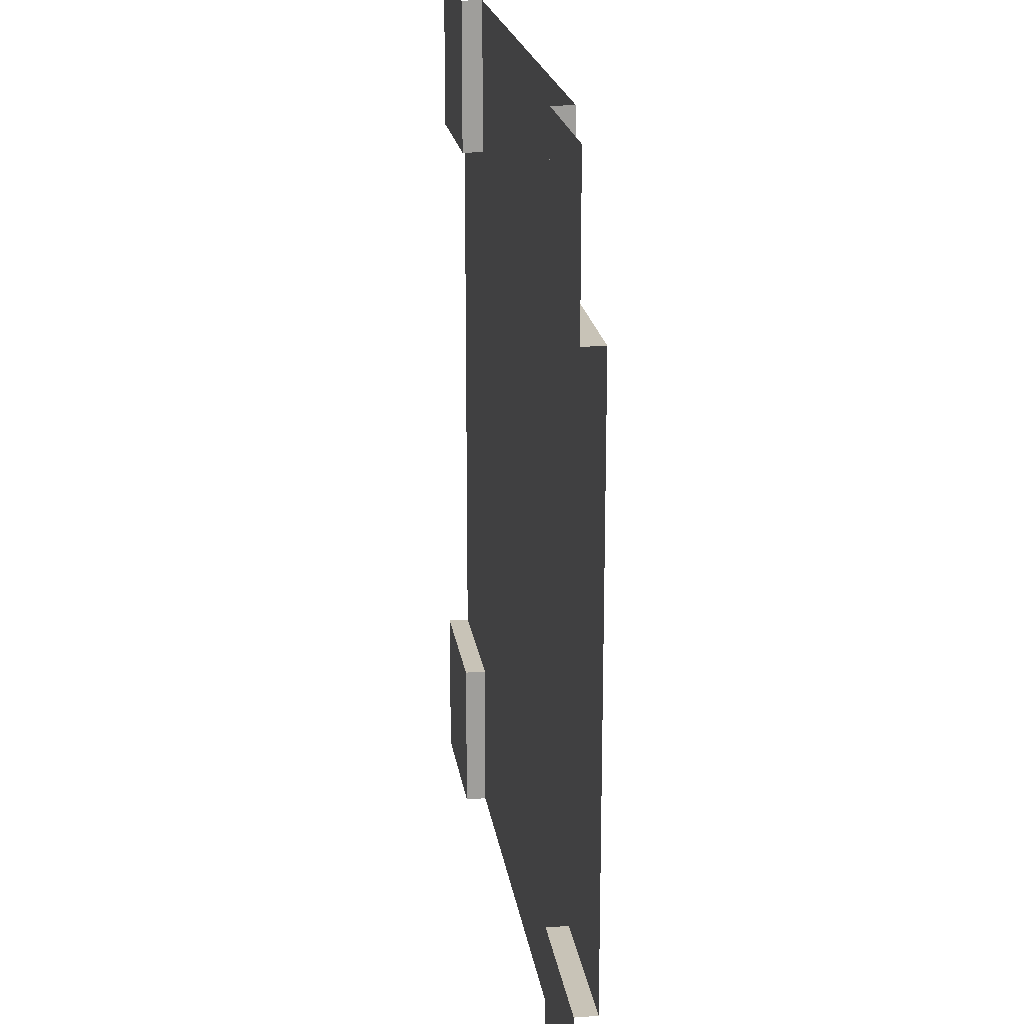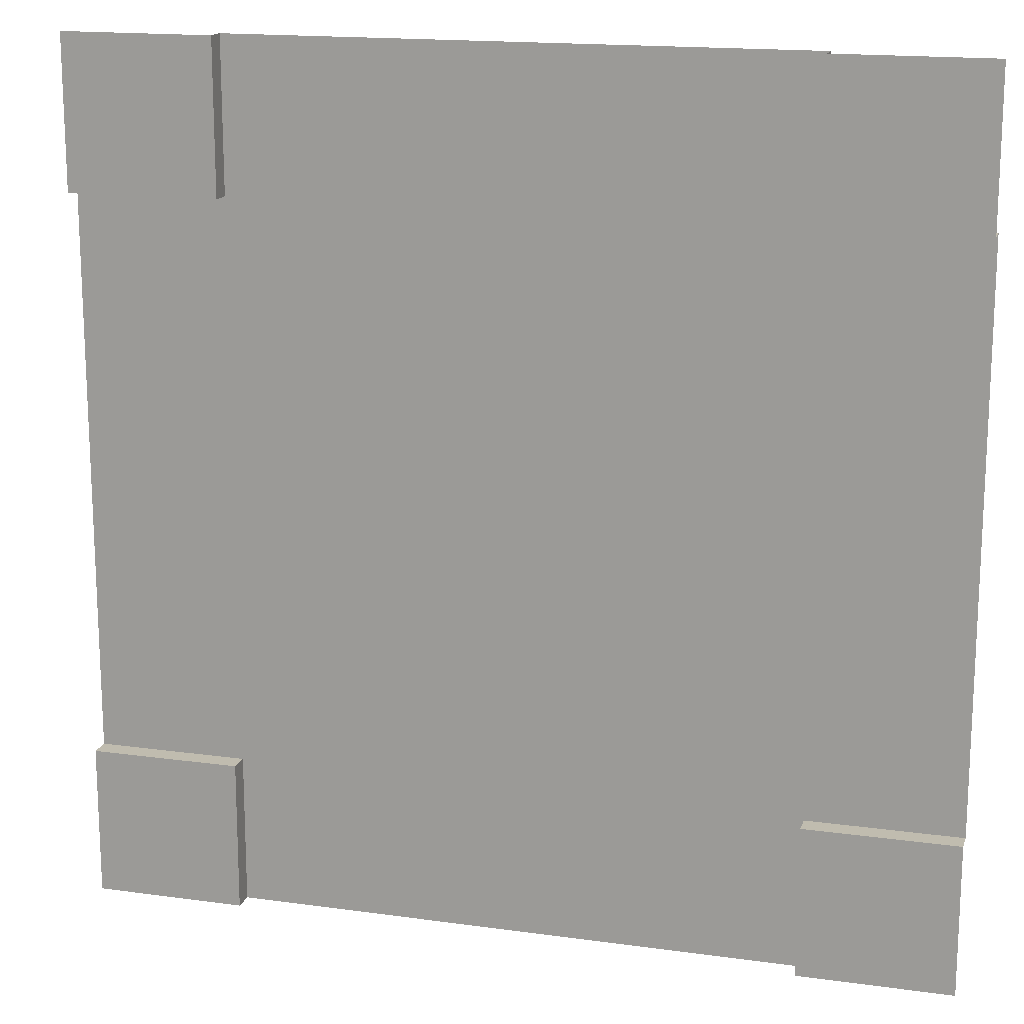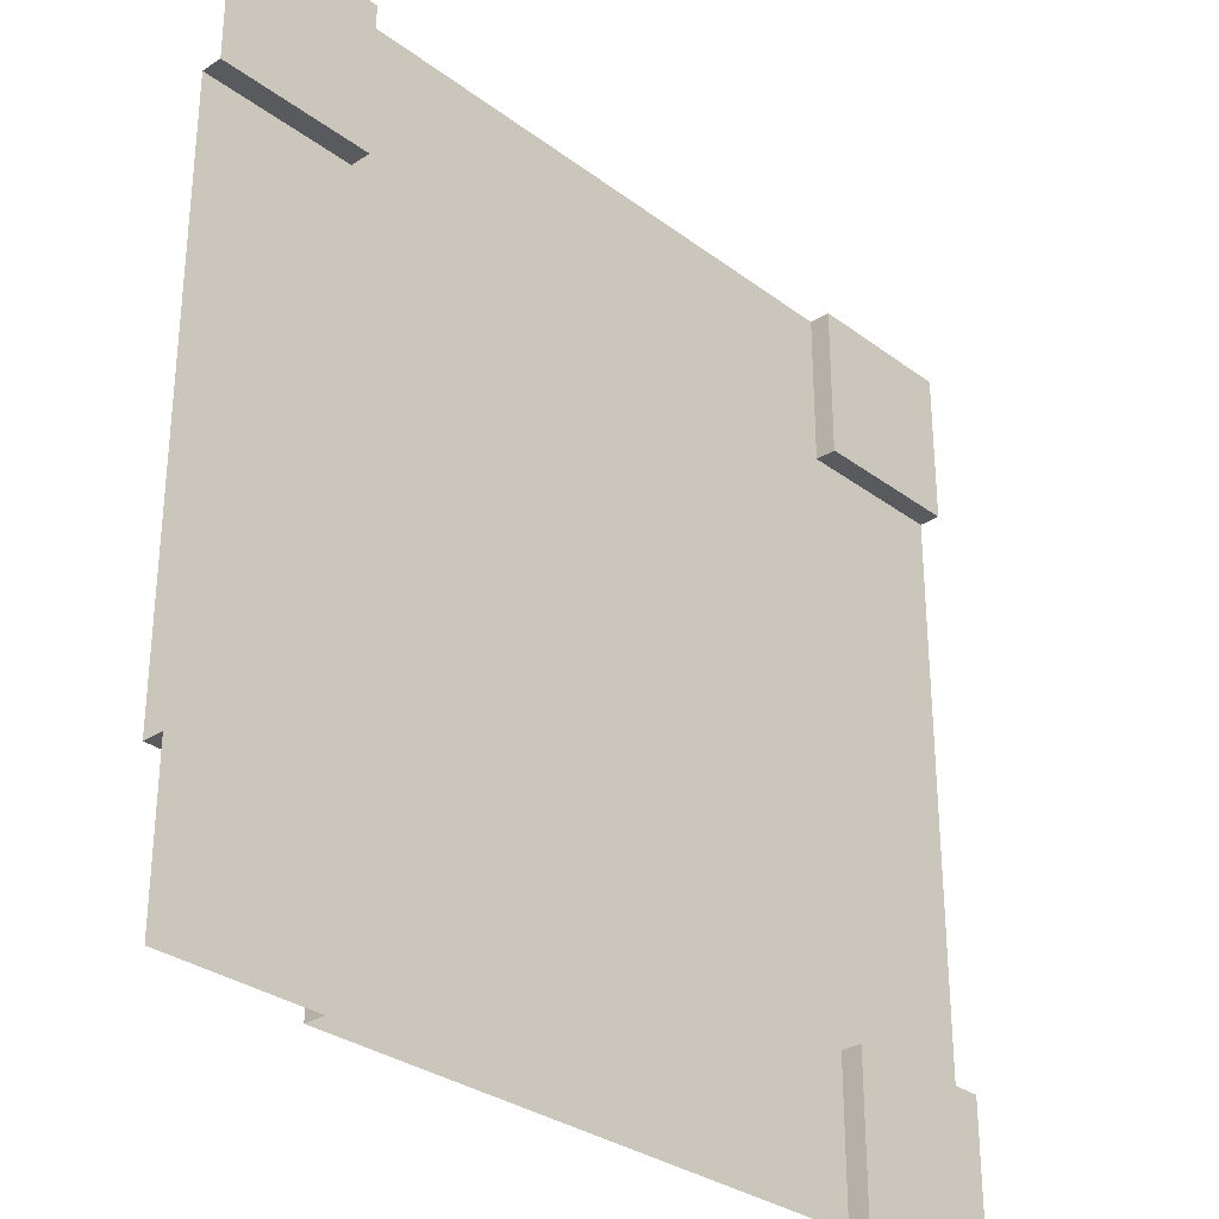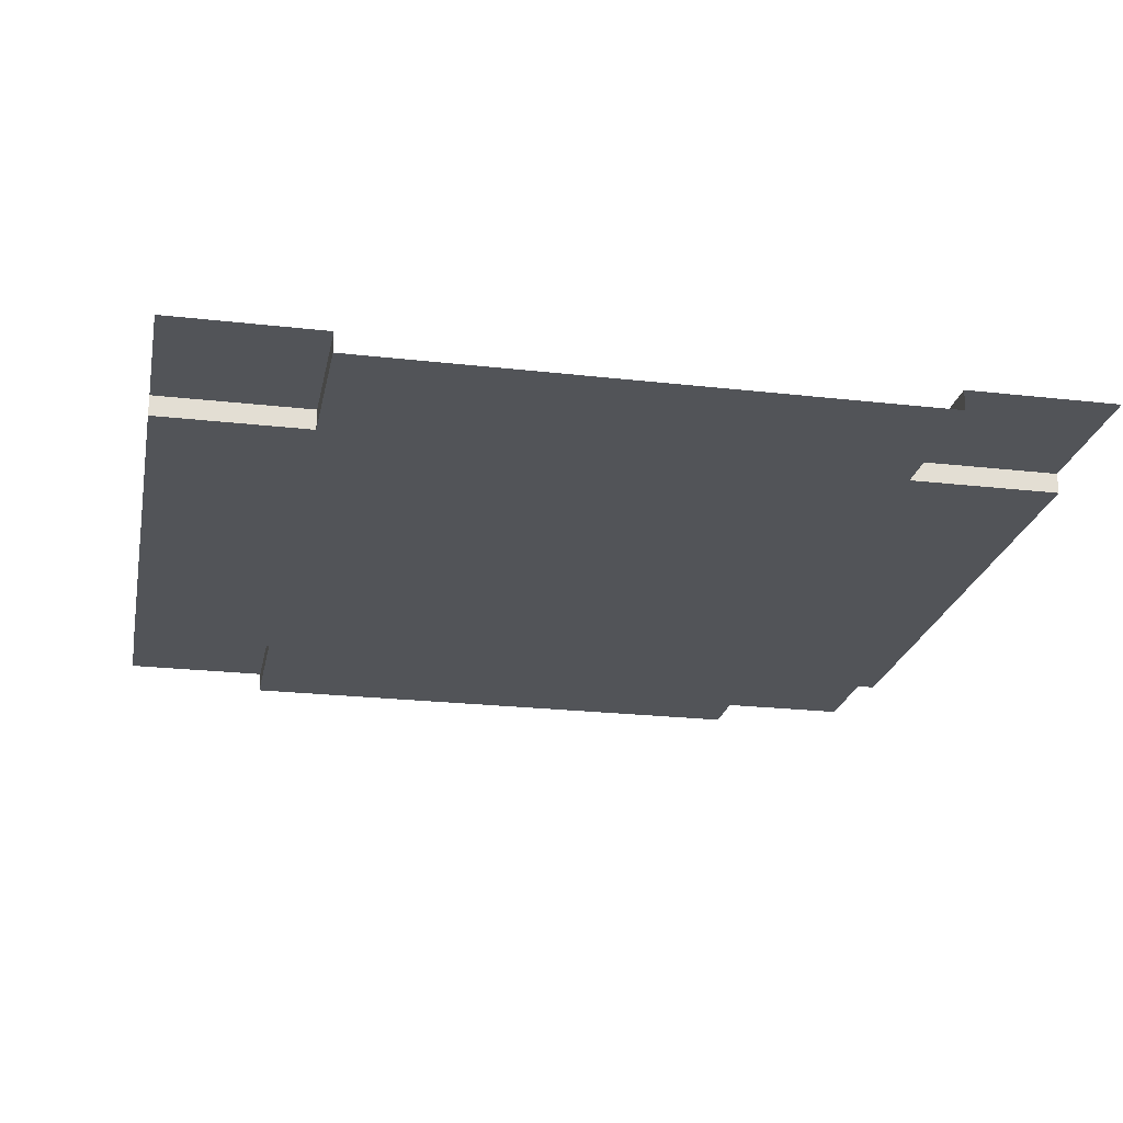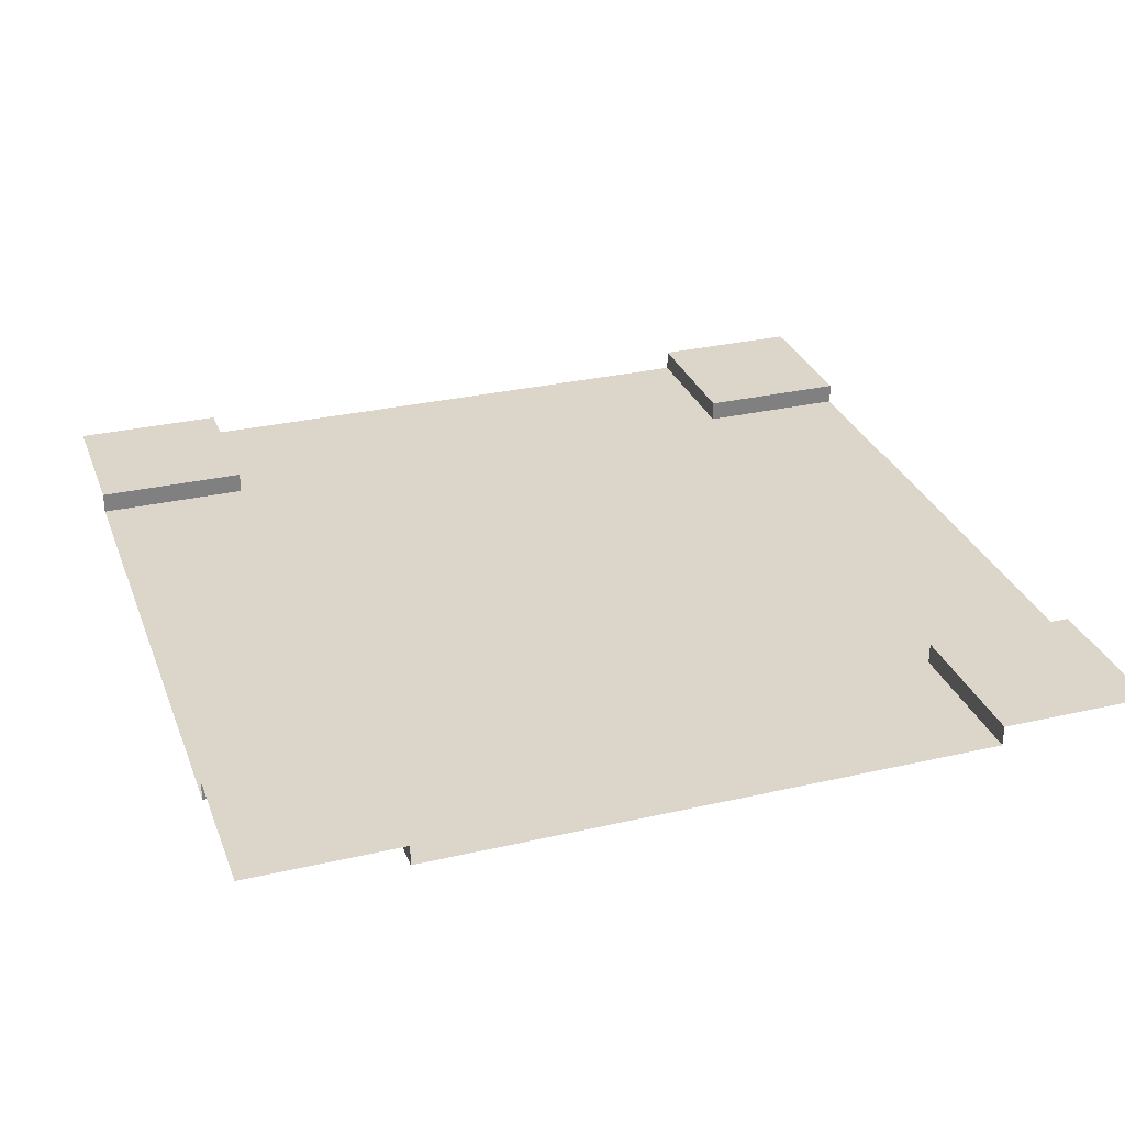
<metadata>
{"format":"obj","ext":"obj","renderer":"f3d","projection":"perspective","resolution":1024,"background":"white","views":[{"elev":19.6,"azim":-98.0,"up":"+Z"},{"elev":16.3,"azim":-164.1,"up":"+Z"},{"elev":-30.6,"azim":133.0,"up":"+Z"},{"elev":-22.9,"azim":168.9,"up":"+Y"},{"elev":29.9,"azim":-108.6,"up":"+Y"}]}
</metadata>
<code>
o Cube.001_Cube
v 3.26 0.384 4.991
v 3.26 0.384 4.991
v 0.3327 0.1479 3.454
v 0.3327 0.1479 3.454
v 3.26 0.384 4.991
v 3.26 0.1479 3.251
v 3.26 0.1479 3.251
v 3.26 0.1479 3.251
v 3.26 0.1479 3.251
v 0.3327 0.1479 3.454
v 5 0.1479 -3.269
v 5 0.1479 3.251
v 3.26 0.1479 3.251
v 3.26 0.1479 3.251
v -5 0.1479 3.251
v -5 0.1479 -3.269
v 3.26 0.1479 3.251
v 1.087 0.1479 3.251
v -3.26 0.1479 -5.009
v 3.26 0.1479 -5.009
v 1.087 0.1479 3.251
v 1.087 0.1479 3.251
v 3.26 0.1479 4.991
v -3.26 0.1479 4.991
v 3.26 0.1479 3.251
v -3.26 0.1479 3.251
v 3.26 0.1479 -3.269
v -3.26 0.1479 -3.269
v 3.26 0.384 -5.009
v 5 0.384 -5.009
v 5 0.384 3.251
v 5 0.384 4.991
v -3.26 0.384 4.991
v -5 0.384 4.991
v -5 0.384 -3.269
v -5 0.384 -5.009
v 5 0.384 -3.269
v -5 0.384 3.251
v -3.26 0.384 3.251
v -3.26 0.384 -3.269
v -3.26 0.384 -5.009
v 3.26 0.384 4.991
v 3.26 0.384 3.251
v 3.26 0.384 -3.269
v 1.087 0.1479 3.251
v 1.087 0.1479 3.251
v 4.359 0.1479 -0.3323
v 4.359 0.1479 0.3137
v 1.087 0.1479 3.251
v 1.087 0.1479 3.251
v -4.332 0.1479 0.2855
v -4.332 0.1479 -0.3041
v 3.468 0.1479 -0.3323
v 3.468 0.1479 0.3137
v -3.493 0.1479 -0.3041
v -3.493 0.1479 0.2855
v 3.26 0.1479 4.991
v 3.26 0.1479 4.991
v -1.087 0.1479 -5.009
v 1.087 0.1479 -5.009
v -0.3327 0.1479 4.319
v -0.3327 0.1479 4.319
v 0.3327 0.1479 4.319
v -0.3327 0.1479 4.319
v 0.3327 0.1479 3.454
v -0.3327 0.1479 3.454
v 1.087 0.1479 -3.269
v -1.087 0.1479 -3.269
v 2.291 0.1479 0.3137
v -0.3327 0.1479 2.207
v 2.291 0.1479 -0.3323
v -1.087 0.1479 -1.096
v 5 0.1479 -1.096
v 5 0.1479 1.077
v 3.26 0.1479 1.077
v 3.26 0.1479 -1.096
v 0.3327 0.1479 2.207
v 1.087 0.1479 -1.096
v -0.3327 0.1479 4.319
v -0.3327 0.1479 4.319
v -0.3327 0.1479 4.319
v 0.3327 0.1479 3.454
v 0.3288 0.1479 -4.393
v -0.3288 0.1479 -3.511
v -0.3017 0.1479 0.2923
v -0.3288 0.1479 -2.249
v -0.3288 0.1479 -4.393
v 0.3288 0.1479 -3.511
v 0.9632 0.1479 0.2923
v 0.3288 0.1479 -2.249
v -1.087 0.1479 -5.009
v 1.087 0.1479 -5.009
v 0.9632 0.1479 -0.311
v -0.3017 0.1479 -0.311
v 1.087 0.1479 -3.269
v -1.087 0.1479 -3.269
v 1.087 0.1479 1.077
v -1.087 0.1479 1.077
v 1.087 0.1479 -1.096
v -1.087 0.1479 -1.096
v 0.3234 0.1479 -0.311
v 0.3234 0.1479 0.2923
v -0.3017 0.1479 -0.9653
v 0.3234 0.1479 -0.9653
v -5 0.1479 1.077
v -5 0.1479 -1.096
v -3.26 0.1479 1.077
v -2.321 0.1479 0.2855
v -3.26 0.1479 -1.096
v -2.321 0.1479 -0.3041
v -0.9186 0.1479 0.2923
v -0.9186 0.1479 -0.311
v -0.3017 0.1479 0.9287
v 0.3234 0.1479 0.9287
v 1.087 0.1479 4.991
v -1.087 0.1479 4.991
v 1.087 0.1479 3.251
v 1.087 0.1479 1.077
v -1.087 0.1479 1.077
v -1.087 0.1479 3.251
v -3.26 0.384 -5.009
v -3.26 0.384 -5.009
v -5 0.384 -3.269
v -5 0.384 -3.269
v -5 0.384 -3.269
v -1.087 0.1479 -5.009
v -3.26 0.1479 -3.269
v -3.26 0.1479 -3.269
v -3.26 0.1479 -3.269
v -3.26 0.1479 -3.269
v -3.26 0.1479 -3.269
v -3.26 0.1479 -3.269
v -3.26 0.1479 4.991
v -3.26 0.1479 4.991
v -3.26 0.384 3.251
v -3.26 0.384 3.251
v -3.26 0.384 3.251
v -3.26 0.384 3.251
v -0.9186 0.1479 0.2923
v -0.9186 0.1479 0.2923
v -0.9186 0.1479 0.2923
v -0.9186 0.1479 0.2923
v -0.9186 0.1479 0.2923
v -0.9186 0.1479 0.2923
v -1.087 0.1479 1.077
v -1.087 0.1479 1.077
v -1.087 0.1479 1.077
v -1.087 0.1479 1.077
v -0.3017 0.1479 -0.311
v -0.3017 0.1479 -0.311
v -0.3017 0.1479 -0.311
v -0.3017 0.1479 -0.311
v -0.3017 0.1479 -0.311
v -0.3017 0.1479 -0.311
v -3.26 0.1479 -1.096
v -3.26 0.1479 -1.096
v -3.26 0.1479 -1.096
v -3.26 0.1479 -1.096
v -3.26 0.1479 -1.096
v -3.26 0.1479 -1.096
v -3.26 0.1479 -1.096
v -4.332 0.1479 -0.3041
v -4.332 0.1479 -0.3041
v -4.332 0.1479 -0.3041
v -4.332 0.1479 -0.3041
v -3.26 0.1479 1.077
v -3.26 0.1479 1.077
v -3.26 0.1479 1.077
v -3.26 0.1479 1.077
v -3.26 0.1479 1.077
v -4.332 0.1479 0.2855
v -4.332 0.1479 0.2855
v -4.332 0.1479 0.2855
v -4.332 0.1479 0.2855
v -1.087 0.1479 -1.096
v -1.087 0.1479 -1.096
v -1.087 0.1479 -1.096
v -1.087 0.1479 -1.096
v -2.321 0.1479 0.2855
v -2.321 0.1479 0.2855
v -2.321 0.1479 0.2855
v -2.321 0.1479 0.2855
v -2.321 0.1479 -0.3041
v -2.321 0.1479 -0.3041
v -2.321 0.1479 -0.3041
v -2.321 0.1479 -0.3041
v -5 0.1479 -1.096
v -5 0.1479 -1.096
v -5 0.1479 -1.096
v -1.087 0.1479 -3.269
v -1.087 0.1479 -3.269
v 5 0.1479 1.077
v 5 0.1479 1.077
v 5 0.1479 1.077
v 5 0.1479 3.251
v -5 0.1479 -3.269
v -5 0.1479 -3.269
v -3.493 0.1479 0.2855
v -3.493 0.1479 0.2855
v -3.493 0.1479 0.2855
v -3.493 0.1479 0.2855
v -3.493 0.1479 0.2855
v -5 0.1479 1.077
v -5 0.1479 1.077
v -5 0.1479 1.077
v -3.26 0.1479 3.251
v -3.26 0.1479 3.251
v -3.26 0.1479 3.251
v -3.26 0.1479 3.251
v -3.26 0.1479 3.251
v -3.26 0.1479 3.251
v -3.26 0.1479 3.251
v -3.26 0.1479 3.251
v -5 0.384 3.251
v -5 0.384 3.251
v -5 0.1479 3.251
v 1.087 0.1479 -1.096
v 1.087 0.1479 -1.096
v 1.087 0.1479 -1.096
v 1.087 0.1479 -1.096
v 1.087 0.1479 -1.096
v 1.087 0.1479 -1.096
v 1.087 0.1479 -1.096
v -0.3017 0.1479 -0.9653
v -0.3017 0.1479 -0.9653
v -0.3017 0.1479 -0.9653
v -0.3017 0.1479 -0.9653
v 5 0.1479 -3.269
v 5 0.1479 -3.269
v 5 0.1479 -3.269
v 3.26 0.1479 -1.096
v 3.26 0.1479 -1.096
v 3.26 0.1479 -1.096
v 3.26 0.1479 -1.096
v 3.26 0.1479 -1.096
v 3.26 0.1479 -1.096
v 0.3234 0.1479 0.2923
v 0.3234 0.1479 0.2923
v 0.3234 0.1479 0.2923
v 0.3234 0.1479 0.2923
v 0.3234 0.1479 0.2923
v 0.3234 0.1479 0.2923
v 0.3234 0.1479 -0.311
v 0.3234 0.1479 -0.311
v 0.3234 0.1479 -0.311
v 0.3234 0.1479 -0.311
v 0.3234 0.1479 -0.311
v 0.9632 0.1479 0.2923
v 0.9632 0.1479 0.2923
v 0.9632 0.1479 0.2923
v 0.9632 0.1479 0.2923
v 0.9632 0.1479 -0.311
v 0.9632 0.1479 -0.311
v 0.9632 0.1479 -0.311
v 0.3234 0.1479 -0.9653
v 0.3234 0.1479 -0.9653
v 0.3234 0.1479 -0.9653
v 3.26 0.1479 -5.009
v 3.26 0.1479 -5.009
v -1.087 0.1479 -3.269
v -1.087 0.1479 -3.269
v -1.087 0.1479 -3.269
v -0.3288 0.1479 -2.249
v -0.3288 0.1479 -2.249
v -0.3288 0.1479 -2.249
v -0.3288 0.1479 -2.249
v -0.3288 0.1479 -2.249
v 1.087 0.1479 -3.269
v 1.087 0.1479 -3.269
v 1.087 0.1479 -3.269
v 0.3288 0.1479 -2.249
v 0.3288 0.1479 -2.249
v 0.3288 0.1479 -2.249
v -0.3288 0.1479 -4.393
v -0.3288 0.1479 -4.393
v -0.3288 0.1479 -4.393
v -1.087 0.1479 4.991
v -1.087 0.1479 4.991
v -1.087 0.1479 4.991
v -1.087 0.1479 3.251
v -1.087 0.1479 3.251
v -1.087 0.1479 3.251
v -1.087 0.1479 3.251
v -1.087 0.1479 3.251
v 3.26 0.1479 -3.269
v 3.26 0.1479 -3.269
v 3.26 0.1479 -3.269
v 3.26 0.1479 -3.269
v 3.26 0.1479 -3.269
v 3.26 0.1479 -3.269
v 3.26 0.1479 1.077
v 3.26 0.1479 1.077
v 3.26 0.1479 1.077
v 3.26 0.1479 1.077
v 3.26 0.1479 1.077
v 3.26 0.1479 1.077
v 0.3288 0.1479 -4.393
v 0.3288 0.1479 -4.393
v 0.3288 0.1479 -4.393
v 0.3288 0.1479 -4.393
v 0.3288 0.1479 -4.393
v 3.26 0.384 -5.009
v 3.26 0.384 -5.009
v -3.26 0.1479 -5.009
v -3.26 0.1479 -5.009
v -1.087 0.1479 -5.009
v -1.087 0.1479 -5.009
v 0.3288 0.1479 -3.511
v 0.3288 0.1479 -3.511
v 0.3288 0.1479 -3.511
v 0.3288 0.1479 -3.511
v -0.3288 0.1479 -3.511
v -0.3288 0.1479 -3.511
v -0.3288 0.1479 -3.511
v -0.3288 0.1479 -3.511
v 5 0.384 -5.009
v 5 0.384 3.251
v 5 0.384 3.251
v 5 0.384 3.251
v -3.26 0.384 4.991
v -5 0.384 4.991
v 5 0.384 -3.269
v -3.26 0.384 -3.269
v -3.26 0.384 -3.269
v -3.26 0.384 -3.269
v 3.26 0.384 3.251
v 3.26 0.384 3.251
v 3.26 0.384 -3.269
v 3.26 0.384 -3.269
v 3.26 0.384 -3.269
v 3.26 0.384 -3.269
v 2.291 0.1479 -0.3323
v 2.291 0.1479 -0.3323
v 2.291 0.1479 -0.3323
v 2.291 0.1479 -0.3323
v 1.087 0.1479 1.077
v 1.087 0.1479 1.077
v 1.087 0.1479 1.077
v 1.087 0.1479 1.077
v 1.087 0.1479 1.077
v 1.087 0.1479 1.077
v 1.087 0.1479 1.077
v 1.087 0.1479 1.077
v 1.087 0.1479 1.077
v 1.087 0.1479 1.077
v 1.087 0.1479 1.077
v 2.291 0.1479 0.3137
v 2.291 0.1479 0.3137
v 2.291 0.1479 0.3137
v 2.291 0.1479 0.3137
v 5 0.1479 -1.096
v 5 0.1479 -1.096
v 5 0.1479 -1.096
v 4.359 0.1479 -0.3323
v 4.359 0.1479 -0.3323
v 4.359 0.1479 -0.3323
v 4.359 0.1479 -0.3323
v 4.359 0.1479 0.3137
v 4.359 0.1479 0.3137
v 4.359 0.1479 0.3137
v 4.359 0.1479 0.3137
v 3.468 0.1479 -0.3323
v 3.468 0.1479 -0.3323
v 3.468 0.1479 -0.3323
v 3.468 0.1479 -0.3323
v 3.468 0.1479 0.3137
v 3.468 0.1479 0.3137
v 3.468 0.1479 0.3137
v 3.468 0.1479 0.3137
v -3.493 0.1479 -0.3041
v -3.493 0.1479 -0.3041
v -3.493 0.1479 -0.3041
v -1.087 0.1479 1.077
v -1.087 0.1479 1.077
v -1.087 0.1479 1.077
v -1.087 0.1479 1.077
v -1.087 0.1479 1.077
v -1.087 0.1479 1.077
v -1.087 0.1479 1.077
v -1.087 0.1479 1.077
v 1.087 0.1479 -1.096
v 1.087 0.1479 -1.096
v 1.087 0.1479 -1.096
v 1.087 0.1479 -3.269
v 1.087 0.1479 -3.269
v 0.3327 0.1479 2.207
v 0.3327 0.1479 2.207
v 0.3327 0.1479 2.207
v 0.3327 0.1479 2.207
v -0.3327 0.1479 3.454
v -0.3327 0.1479 3.454
v -0.3327 0.1479 3.454
v -0.3327 0.1479 3.454
v 1.087 0.1479 4.991
v 1.087 0.1479 4.991
v 1.087 0.1479 4.991
v 1.087 0.1479 -5.009
v -1.087 0.1479 -1.096
v -1.087 0.1479 -1.096
v -1.087 0.1479 -1.096
v -1.087 0.1479 -1.096
v -1.087 0.1479 -1.096
v -1.087 0.1479 -1.096
v -1.087 0.1479 -1.096
v 1.087 0.1479 1.077
v 1.087 0.1479 1.077
v -0.3017 0.1479 0.2923
v -0.3017 0.1479 0.2923
v -0.3017 0.1479 0.2923
v -0.3017 0.1479 0.2923
v -0.3017 0.1479 0.2923
v -0.9186 0.1479 -0.311
v -0.9186 0.1479 -0.311
v 0.3234 0.1479 0.9287
v 0.3234 0.1479 0.9287
v 0.3234 0.1479 0.9287
v -0.3017 0.1479 0.9287
v -0.3017 0.1479 0.9287
v -0.3017 0.1479 0.9287
v 0.3327 0.1479 4.319
v 0.3327 0.1479 4.319
v 0.3327 0.1479 4.319
v -0.3327 0.1479 2.207
v -0.3327 0.1479 2.207
v -0.3327 0.1479 2.207
v -0.3327 0.1479 2.207
f 311 314 264
f 297 274 313
f 248 252 244
f 338 334 382
f 333 236 78
f 295 349 339
f 235 357 73
f 231 228 285
f 360 294 74
f 232 351 230
f 156 175 68
f 352 359 193
f 383 289 67
f 385 258 60
f 132 191 59
f 391 386 423
f 49 292 336
f 348 363 332
f 366 355 362
f 124 323 122
f 321 320 136
f 5 32 317
f 328 322 30
f 14 194 291
f 319 12 17
f 198 184 370
f 302 259 286
f 207 373 166
f 325 305 41
f 44 290 11
f 324 129 19
f 206 280 375
f 199 179 183
f 6 195 192
f 367 358 354
f 331 229 37
f 29 287 330
f 31 13 327
f 329 316 303
f 347 368 53
f 50 9 296
f 390 10 387
f 2 318 326
f 34 135 215
f 123 121 36
f 128 126 304
f 384 288 20
f 381 233 27
f 353 356 48
f 361 369 293
f 234 364 47
f 75 54 350
f 335 365 76
f 346 69 71
f 155 190 127
f 250 245 238
f 298 312 308
f 309 263 271
f 83 91 275
f 267 220 272
f 301 268 92
f 87 262 315
f 90 95 88
f 86 261 399
f 257 253 221
f 251 99 93
f 243 227 149
f 237 150 407
f 103 223 100
f 151 225 400
f 209 216 214
f 131 40 35
f 26 167 205
f 162 171 200
f 196 187 157
f 174 164 189
f 182 201 168
f 185 177 161
f 108 376 176
f 51 105 107
f 52 55 109
f 94 140 409
f 152 401 413
f 412 404 139
f 141 403 178
f 146 111 379
f 39 33 134
f 42 43 25
f 46 394 57
f 81 420 4
f 213 133 277
f 85 416 242
f 145 418 408
f 113 118 114
f 415 340 239
f 406 102 341
f 79 278 395
f 70 388 342
f 77 3 45
f 426 119 120
f 63 115 117
f 64 66 284
f 299 397 306
f 265 398 217
f 300 310 270
f 276 307 260
f 273 219 269
f 266 84 96
f 256 246 254
f 249 405 218
f 247 255 224
f 240 101 153
f 226 104 222
f 208 38 137
f 130 125 197
f 211 203 15
f 163 202 371
f 16 159 28
f 172 188 204
f 180 169 377
f 186 158 372
f 181 72 110
f 173 170 56
f 165 160 106
f 154 112 143
f 142 402 378
f 147 411 144
f 138 24 210
f 1 8 58
f 22 23 7
f 80 82 392
f 212 279 281
f 410 417 414
f 337 148 374
f 98 343 419
f 97 89 241
f 62 396 421
f 424 344 380
f 389 21 345
f 425 282 393
f 422 18 65
f 61 283 116

</code>
